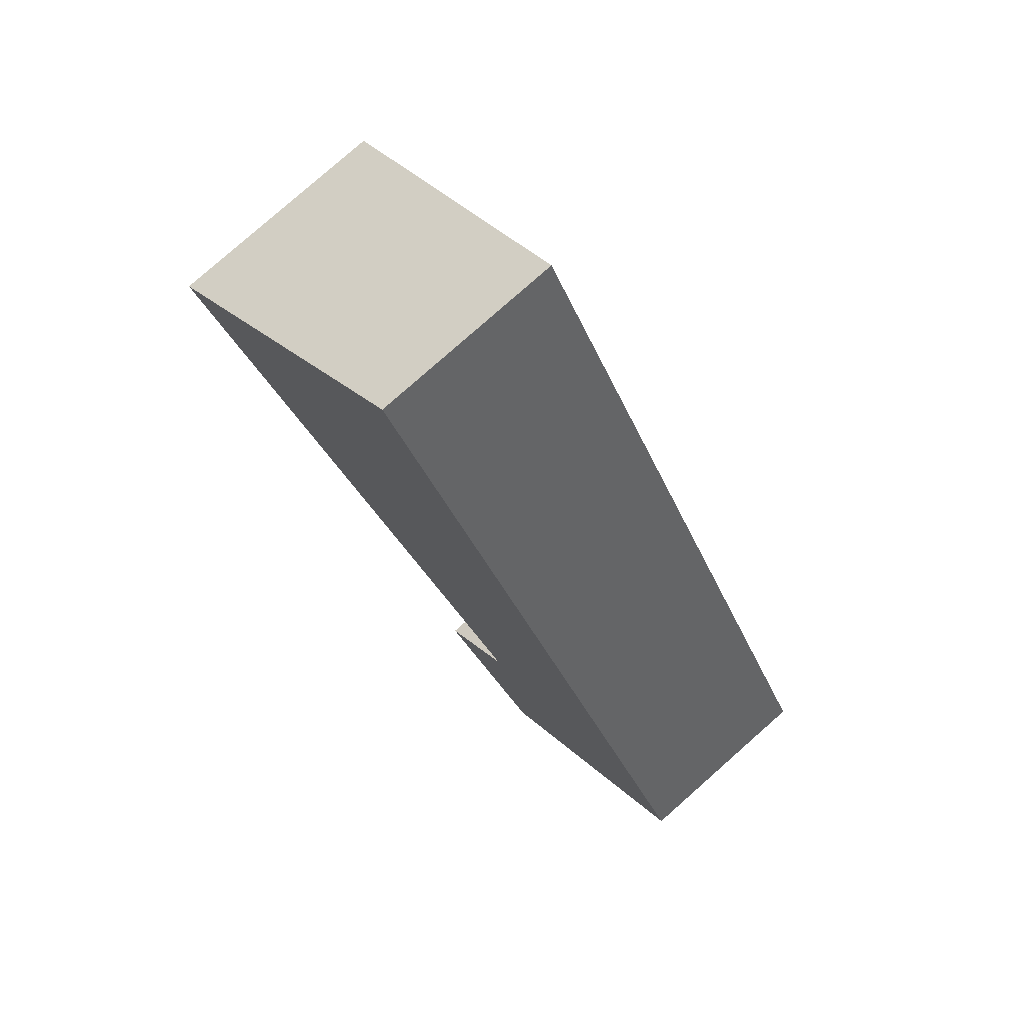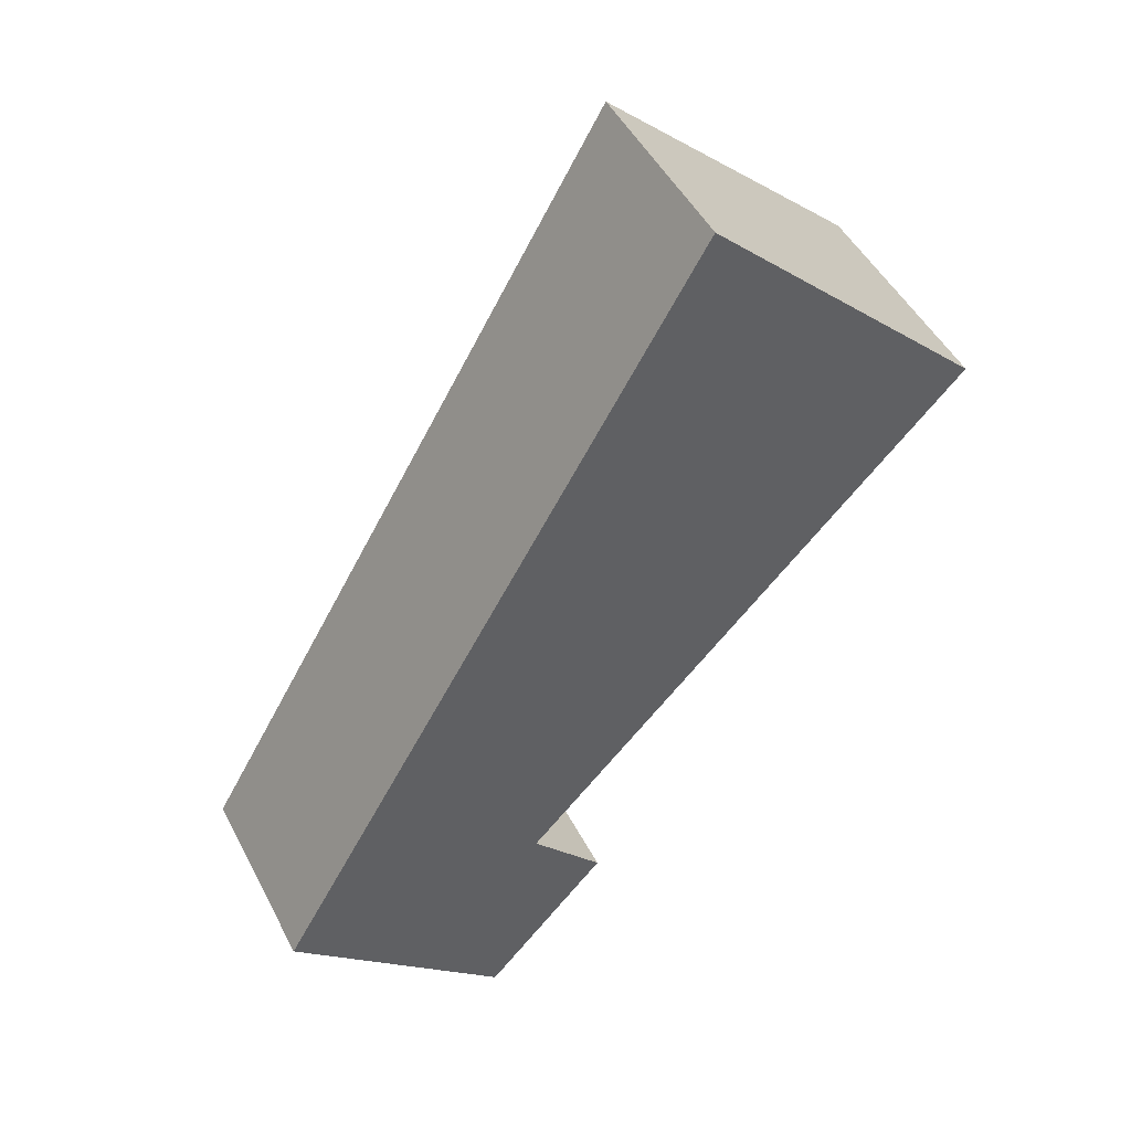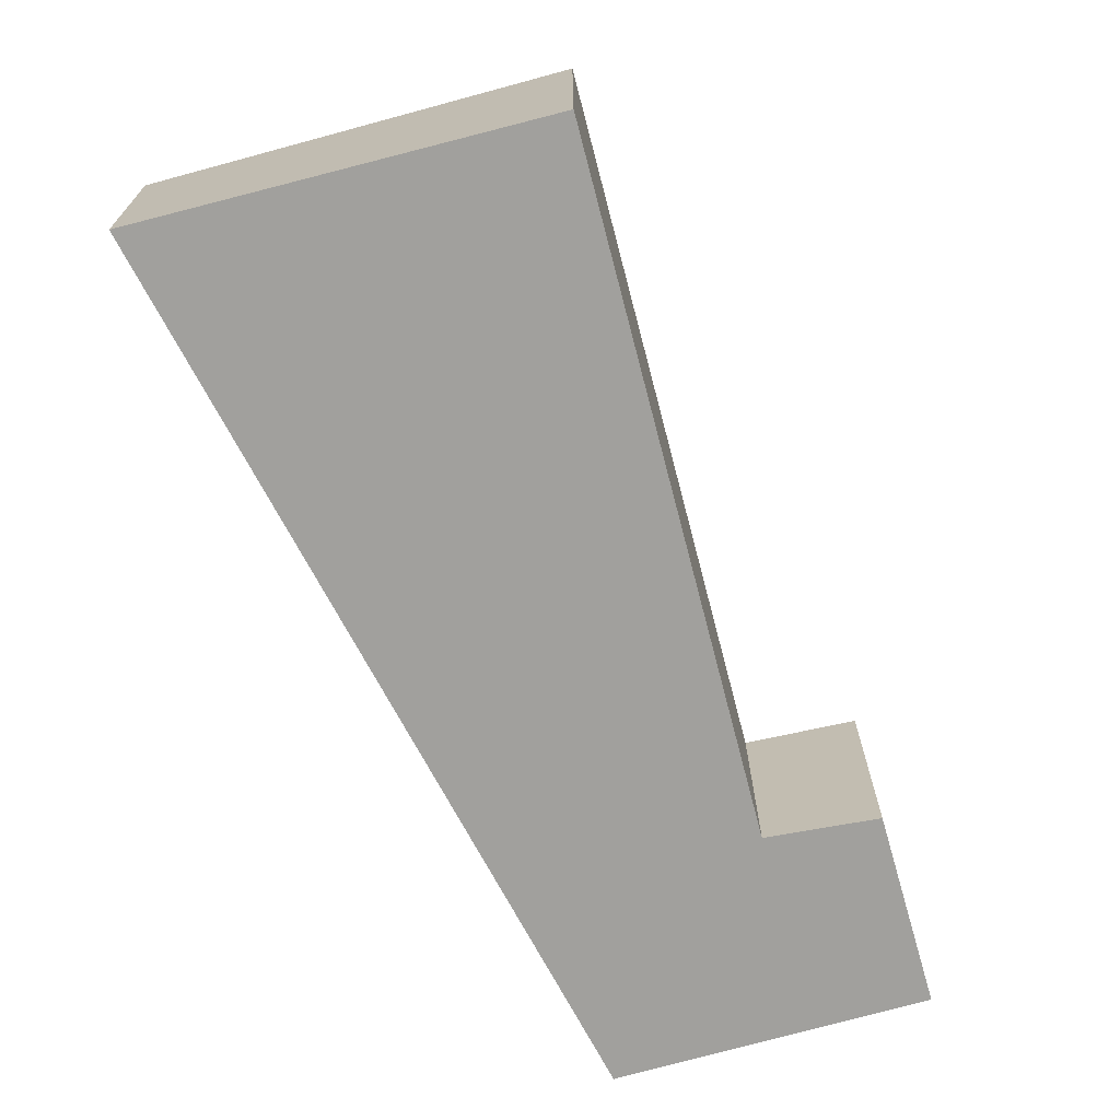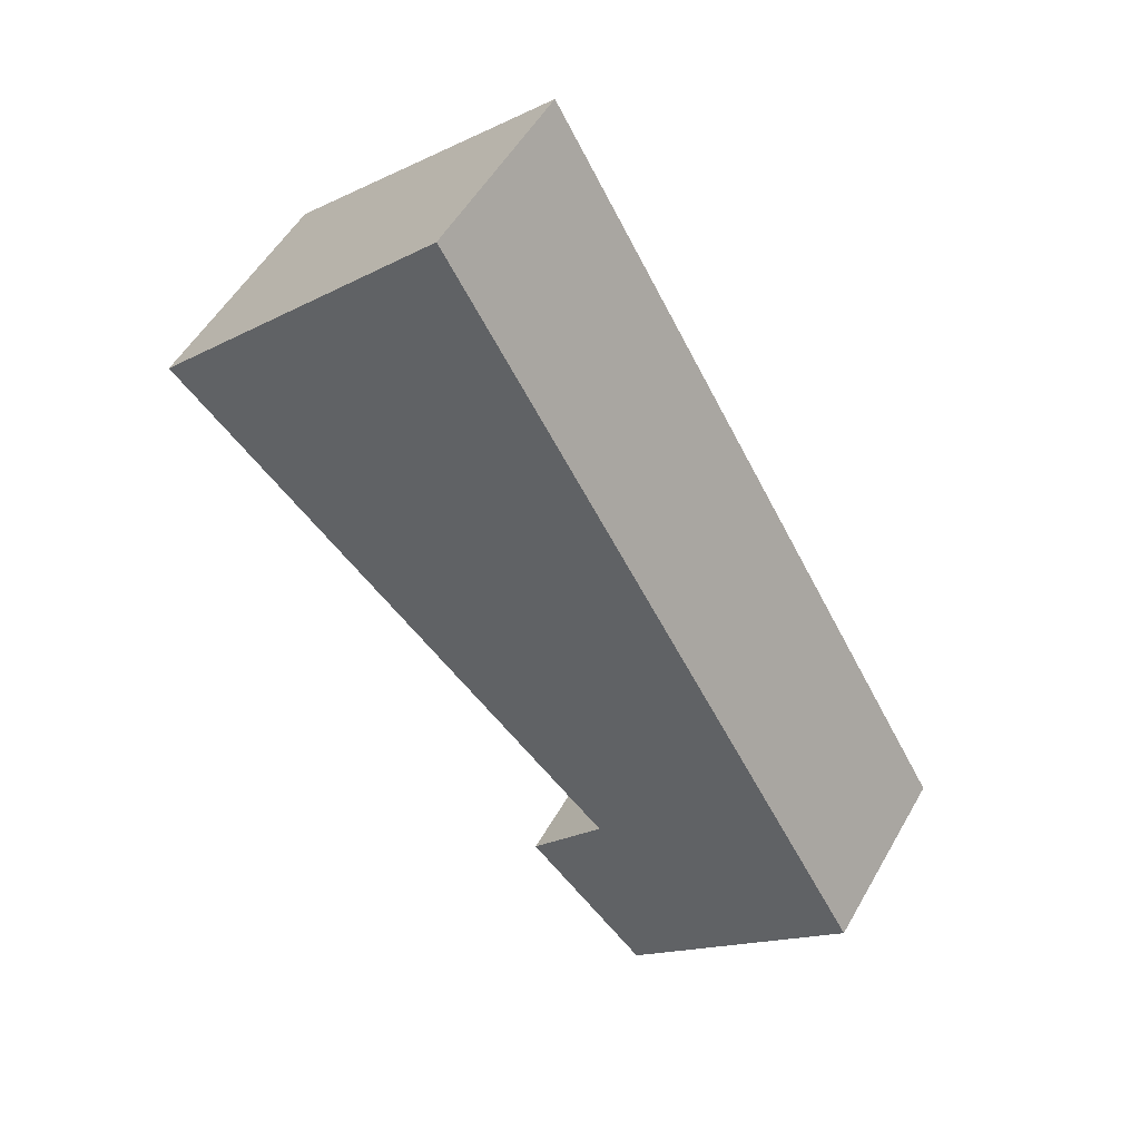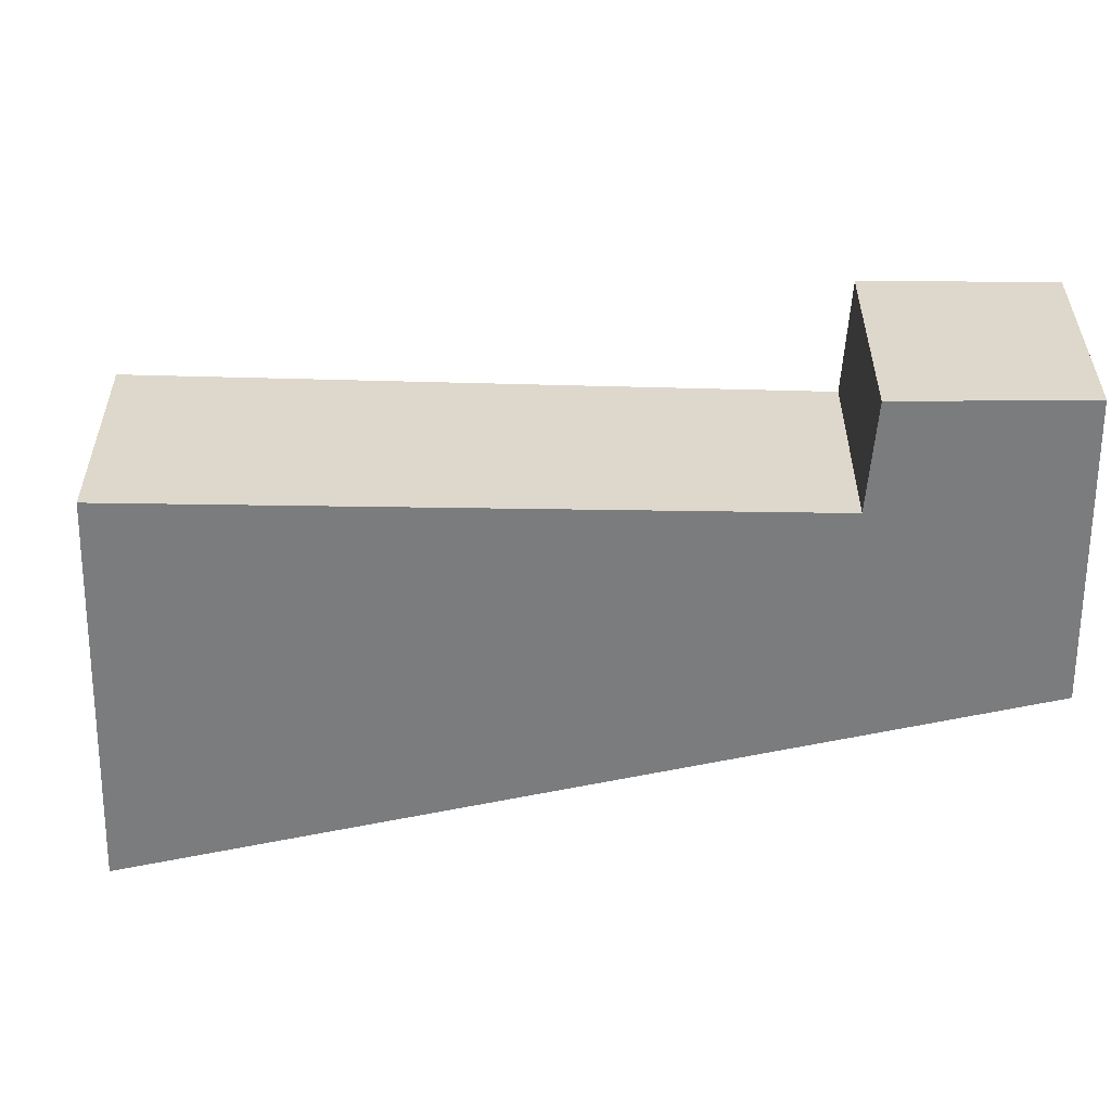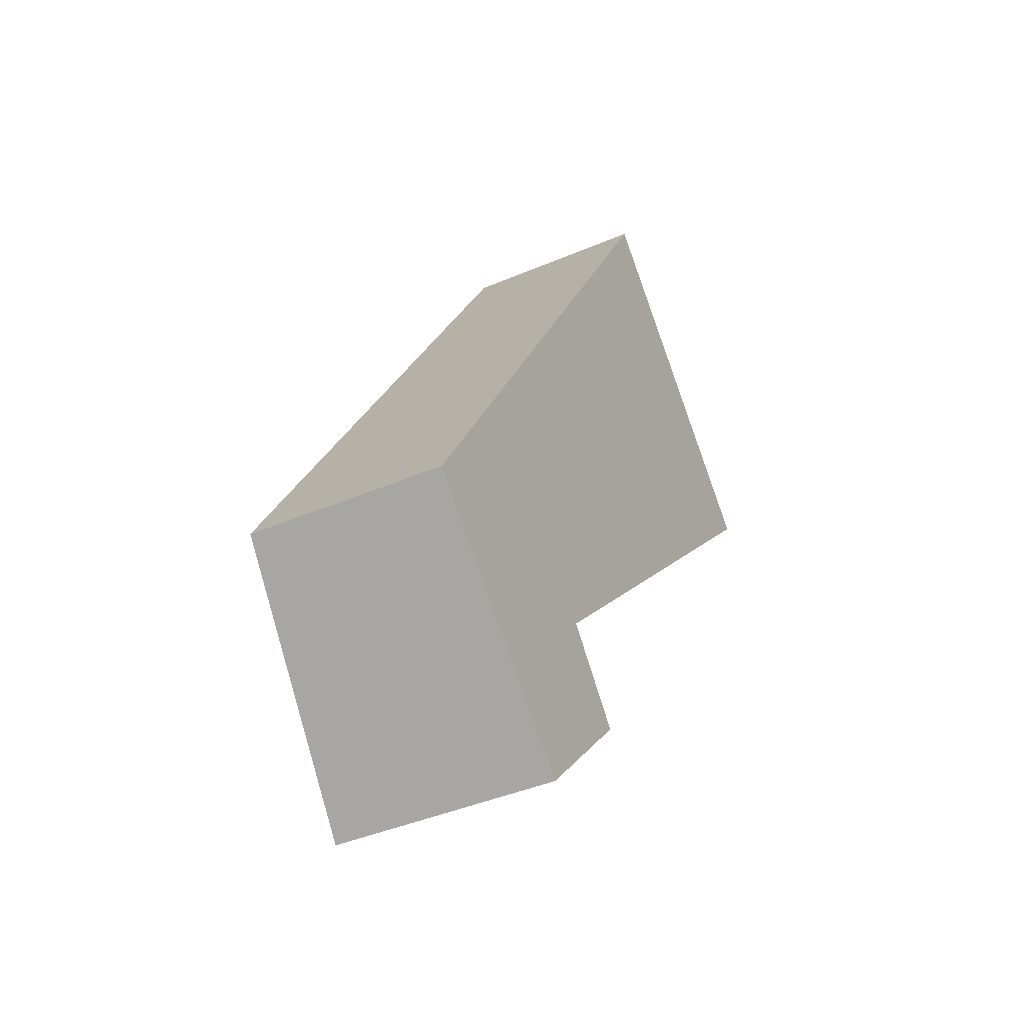
<metadata>
{"format":"obj","ext":"obj","renderer":"f3d","projection":"perspective","resolution":1024,"background":"white","views":[{"elev":80.0,"azim":-131.4,"up":"+Z"},{"elev":47.6,"azim":-26.4,"up":"+Z"},{"elev":-71.6,"azim":58.1,"up":"+Y"},{"elev":52.5,"azim":-151.0,"up":"+Z"},{"elev":-58.7,"azim":132.6,"up":"+Y"},{"elev":-41.9,"azim":-62.8,"up":"+Z"}]}
</metadata>
<code>
v  0 2.788 1.707e-16
v  4.82 3.22 -0.877
v  3.078 3.169 -2.802
v  3.811 3.086 0.237
v  6.223 2.788 10.77
v  10.21 3.289 6.977
v  10.21 -4.272e-16 6.977
v  3.811 -1.451e-17 0.237
v  4.82 5.37e-17 -0.877
v  3.078 1.716e-16 -2.802
v  6.223 -6.593e-16 10.77
v  0 0 0
g defaultobject
f 1 2 3
f 2 1 4
f 4 1 5
f 4 5 6
f 7 4 6
f 4 7 8
f 9 3 2
f 3 9 10
f 4 9 2
f 9 4 8
f 5 7 6
f 7 5 11
f 10 1 3
f 1 10 12
f 12 5 1
f 5 12 11
f 9 12 10
f 12 9 8
f 12 8 11
f 11 8 7

</code>
